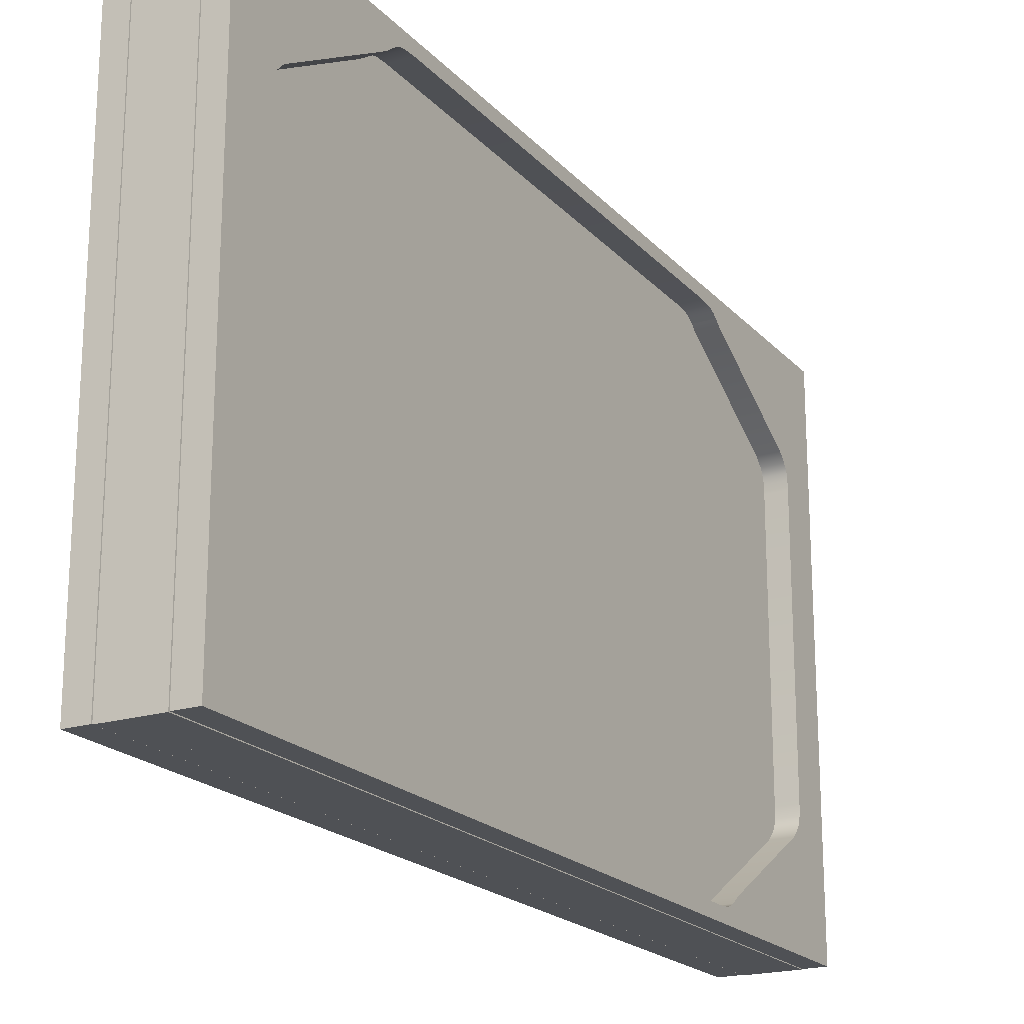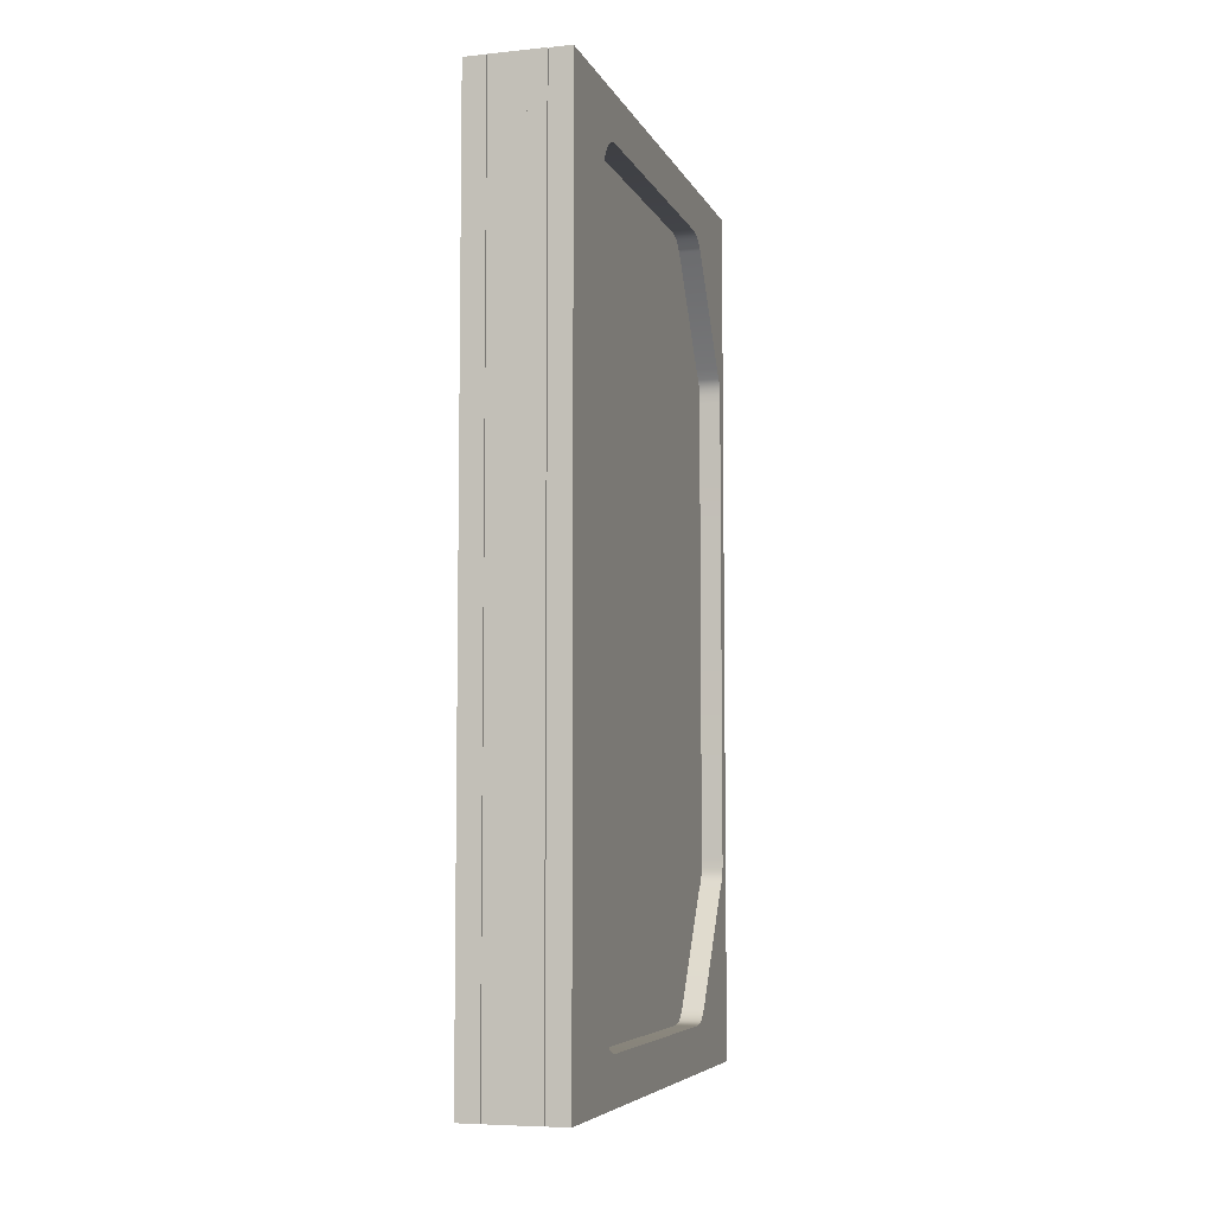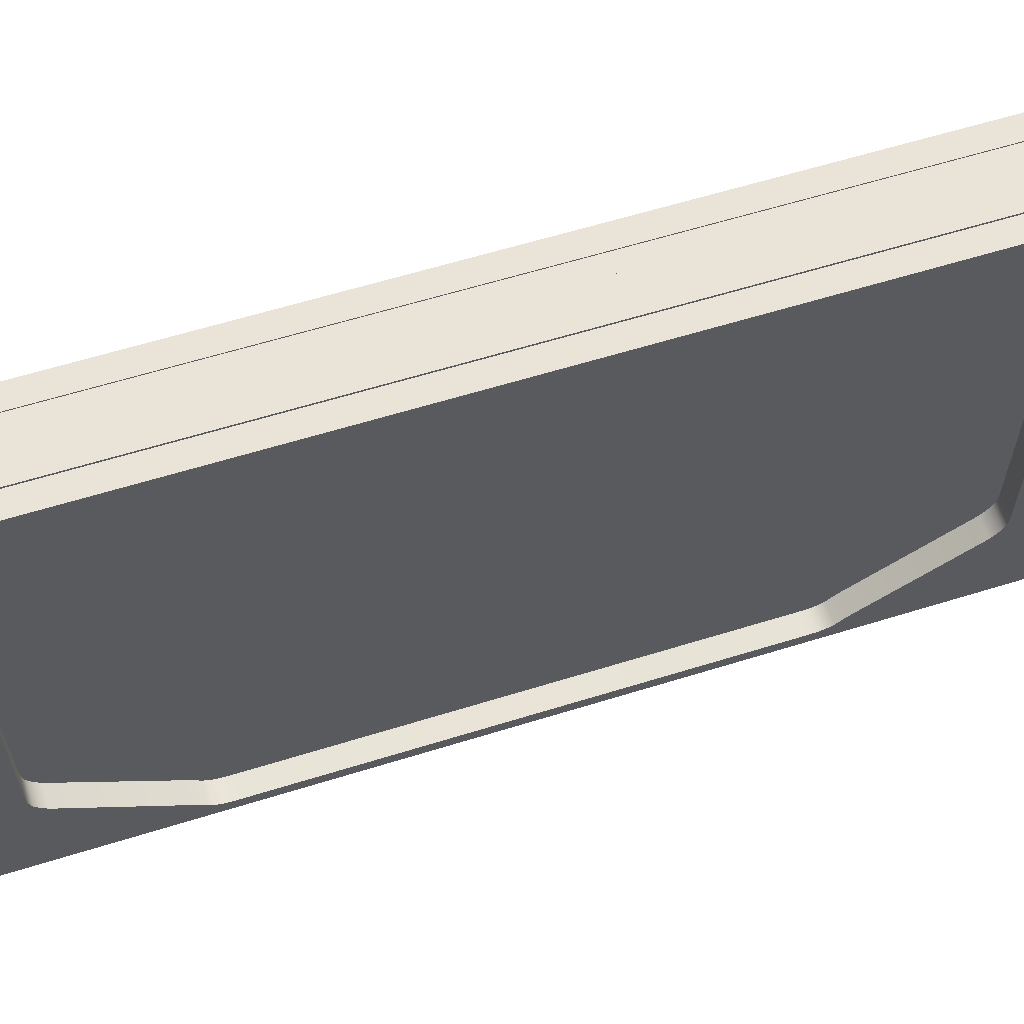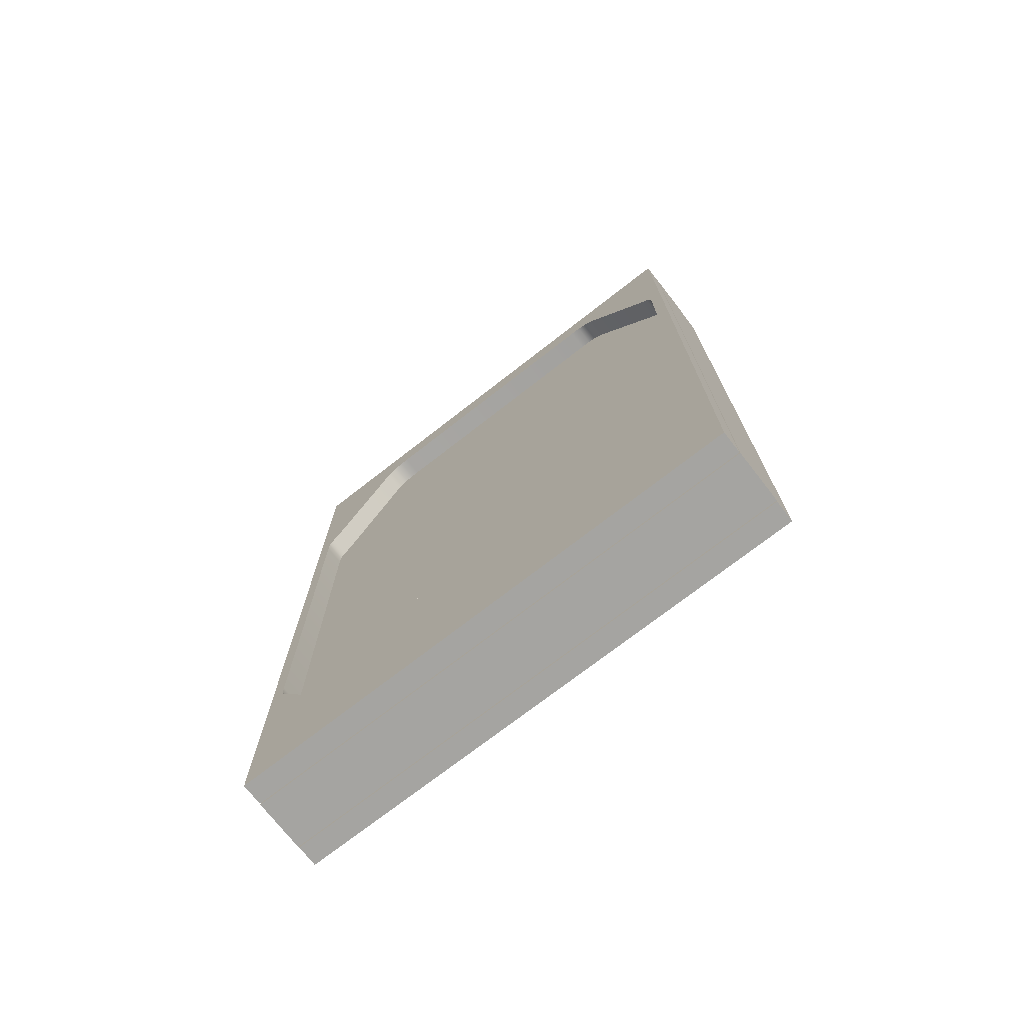
<metadata>
{"format":"obj","ext":"obj","renderer":"f3d","projection":"perspective","resolution":1024,"background":"white","views":[{"elev":-20.1,"azim":29.2,"up":"+Y"},{"elev":-6.2,"azim":-163.5,"up":"+Z"},{"elev":61.1,"azim":72.4,"up":"+Y"},{"elev":-73.4,"azim":-52.1,"up":"+Z"}]}
</metadata>
<code>
v  4.882 0.0623 -78.74
v  8.819 0.0623 -78.74
v  8.819 0.0623 0
v  4.882 0.0623 0
v  4.882 47.24 -78.74
v  8.819 47.24 -78.74
v  4.882 94.43 -78.74
v  8.819 94.43 -78.74
v  4.882 94.43 0
v  8.819 94.43 0
v  4.882 92.07 -41.18
v  8.819 92.07 -41.18
v  8.819 92.07 0
v  4.882 92.07 0
v  4.882 91.93 -43.37
v  8.819 91.93 -43.37
v  4.882 91.71 -44.28
v  8.819 91.71 -44.28
v  4.882 91.35 -45.11
v  8.819 91.35 -45.11
v  4.882 90.75 -46.03
v  8.819 90.75 -46.03
v  4.882 89.78 -47.16
v  8.819 89.78 -47.16
v  4.882 77.29 -68.12
v  8.819 77.29 -68.12
v  4.882 75.86 -69.49
v  8.819 75.86 -69.49
v  4.882 75.11 -69.99
v  8.819 75.11 -69.99
v  4.882 74.43 -70.28
v  8.819 74.43 -70.28
v  4.882 73.32 -70.52
v  8.819 73.32 -70.52
v  4.882 71.77 -70.6
v  8.819 71.77 -70.6
v  4.882 47.24 -70.6
v  8.819 47.24 -70.6
v  4.882 22.71 -70.6
v  8.819 22.71 -70.6
v  4.882 20.81 -70.47
v  8.819 20.81 -70.47
v  4.882 19.96 -70.25
v  8.819 19.96 -70.25
v  4.882 19.28 -69.94
v  8.819 19.28 -69.94
v  4.882 18.34 -69.25
v  8.819 18.34 -69.25
v  4.882 17.2 -68.12
v  8.819 17.2 -68.12
v  4.882 4.706 -47.97
v  8.819 4.706 -47.97
v  4.882 3.376 -46.32
v  8.819 3.376 -46.32
v  4.882 2.937 -45.5
v  8.819 2.937 -45.5
v  4.882 2.651 -44.64
v  8.819 2.651 -44.64
v  4.882 2.477 -43.53
v  8.819 2.477 -43.53
v  4.882 2.421 -41.98
v  8.819 2.421 -41.98
v  4.882 2.421 0
v  8.819 2.421 0
v  4.882 0.0623 78.74
v  8.819 0.0623 78.74
v  4.882 47.24 78.74
v  8.819 47.24 78.74
v  4.882 94.43 78.74
v  8.819 94.43 78.74
v  4.882 92.07 40.37
v  8.819 92.07 40.37
v  4.882 91.93 42.56
v  8.819 91.93 42.56
v  4.882 91.71 43.47
v  8.819 91.71 43.47
v  4.882 91.35 44.3
v  8.819 91.35 44.3
v  4.882 90.75 45.22
v  8.819 90.75 45.22
v  4.882 89.78 46.36
v  8.819 89.78 46.36
v  4.882 77.29 68.12
v  8.819 77.29 68.12
v  4.882 75.86 69.49
v  8.819 75.86 69.49
v  4.882 75.11 69.99
v  8.819 75.11 69.99
v  4.882 74.43 70.28
v  8.819 74.43 70.28
v  4.882 73.32 70.52
v  8.819 73.32 70.52
v  4.882 71.77 70.6
v  8.819 71.77 70.6
v  4.882 47.24 70.6
v  8.819 47.24 70.6
v  4.882 22.71 70.6
v  8.819 22.71 70.6
v  4.882 20.81 70.47
v  8.819 20.81 70.47
v  4.882 19.96 70.25
v  8.819 19.96 70.25
v  4.882 19.28 69.94
v  8.819 19.28 69.94
v  4.882 18.34 69.25
v  8.819 18.34 69.25
v  4.882 17.2 68.12
v  8.819 17.2 68.12
v  4.882 4.706 48.93
v  8.819 4.706 48.93
v  4.882 3.376 47.28
v  8.819 3.376 47.28
v  4.882 2.937 46.47
v  8.819 2.937 46.47
v  4.882 2.651 45.61
v  8.819 2.651 45.61
v  4.882 2.477 44.49
v  8.819 2.477 44.49
v  4.882 2.421 42.95
v  8.819 2.421 42.95
v  -4.882 0.0623 -78.74
v  -4.882 0.0623 0
v  -8.819 0.0623 0
v  -8.819 0.0623 -78.74
v  -4.882 47.24 -78.74
v  -8.819 47.24 -78.74
v  -4.882 94.43 -78.74
v  -8.819 94.43 -78.74
v  -4.882 94.43 0
v  -8.819 94.43 0
v  -4.882 92.07 0
v  -8.819 92.07 0
v  -4.882 92.07 -41.18
v  -8.819 92.07 -41.18
v  -4.882 91.93 -43.37
v  -8.819 91.93 -43.37
v  -4.882 91.71 -44.28
v  -8.819 91.71 -44.28
v  -4.882 91.35 -45.11
v  -8.819 91.35 -45.11
v  -4.882 90.75 -46.03
v  -8.819 90.75 -46.03
v  -4.882 89.78 -47.16
v  -8.819 89.78 -47.16
v  -4.882 77.29 -68.12
v  -8.819 77.29 -68.12
v  -4.882 75.86 -69.49
v  -8.819 75.86 -69.49
v  -4.882 75.11 -69.99
v  -8.819 75.11 -69.99
v  -4.882 74.43 -70.28
v  -8.819 74.43 -70.28
v  -4.882 73.32 -70.52
v  -8.819 73.32 -70.52
v  -4.882 71.77 -70.6
v  -8.819 71.77 -70.6
v  -4.882 47.24 -70.6
v  -8.819 47.24 -70.6
v  -4.882 22.71 -70.6
v  -8.819 22.71 -70.6
v  -4.882 20.81 -70.47
v  -8.819 20.81 -70.47
v  -4.882 19.96 -70.25
v  -8.819 19.96 -70.25
v  -4.882 19.28 -69.94
v  -8.819 19.28 -69.94
v  -4.882 18.34 -69.25
v  -8.819 18.34 -69.25
v  -4.882 17.2 -68.12
v  -8.819 17.2 -68.12
v  -4.882 4.706 -47.97
v  -8.819 4.706 -47.97
v  -4.882 3.376 -46.32
v  -8.819 3.376 -46.32
v  -4.882 2.937 -45.5
v  -8.819 2.937 -45.5
v  -4.882 2.651 -44.64
v  -8.819 2.651 -44.64
v  -4.882 2.477 -43.53
v  -8.819 2.477 -43.53
v  -4.882 2.421 -41.98
v  -8.819 2.421 -41.98
v  -4.882 2.421 0
v  -8.819 2.421 0
v  -4.882 0.0623 78.74
v  -8.819 0.0623 78.74
v  -4.882 47.24 78.74
v  -8.819 47.24 78.74
v  -4.882 94.43 78.74
v  -8.819 94.43 78.74
v  -4.882 92.07 40.37
v  -8.819 92.07 40.37
v  -4.882 91.93 42.56
v  -8.819 91.93 42.56
v  -4.882 91.71 43.47
v  -8.819 91.71 43.47
v  -4.882 91.35 44.3
v  -8.819 91.35 44.3
v  -4.882 90.75 45.22
v  -8.819 90.75 45.22
v  -4.882 89.78 46.36
v  -8.819 89.78 46.36
v  -4.882 77.29 68.12
v  -8.819 77.29 68.12
v  -4.882 75.86 69.49
v  -8.819 75.86 69.49
v  -4.882 75.11 69.99
v  -8.819 75.11 69.99
v  -4.882 74.43 70.28
v  -8.819 74.43 70.28
v  -4.882 73.32 70.52
v  -8.819 73.32 70.52
v  -4.882 71.77 70.6
v  -8.819 71.77 70.6
v  -4.882 47.24 70.6
v  -8.819 47.24 70.6
v  -4.882 22.71 70.6
v  -8.819 22.71 70.6
v  -4.882 20.81 70.47
v  -8.819 20.81 70.47
v  -4.882 19.96 70.25
v  -8.819 19.96 70.25
v  -4.882 19.28 69.94
v  -8.819 19.28 69.94
v  -4.882 18.34 69.25
v  -8.819 18.34 69.25
v  -4.882 17.2 68.12
v  -8.819 17.2 68.12
v  -4.882 4.706 48.93
v  -8.819 4.706 48.93
v  -4.882 3.376 47.28
v  -8.819 3.376 47.28
v  -4.882 2.937 46.47
v  -8.819 2.937 46.47
v  -4.882 2.651 45.61
v  -8.819 2.651 45.61
v  -4.882 2.477 44.49
v  -8.819 2.477 44.49
v  -4.882 2.421 42.95
v  -8.819 2.421 42.95
g blast_door_frame
f 1 2 3
f 3 4 1
f 5 6 2
f 2 1 5
f 7 8 6
f 6 5 7
f 9 10 8
f 8 7 9
f 11 12 13
f 13 14 11
f 15 16 12
f 12 11 15
f 17 18 16
f 16 15 17
f 19 20 18
f 18 17 19
f 21 22 20
f 20 19 21
f 23 24 22
f 22 21 23
f 25 26 24
f 24 23 25
f 27 28 26
f 26 25 27
f 29 30 28
f 28 27 29
f 31 32 30
f 30 29 31
f 33 34 32
f 32 31 33
f 35 36 34
f 34 33 35
f 37 38 36
f 36 35 37
f 39 40 38
f 38 37 39
f 41 42 40
f 40 39 41
f 43 44 42
f 42 41 43
f 45 46 44
f 44 43 45
f 47 48 46
f 46 45 47
f 49 50 48
f 48 47 49
f 51 52 50
f 50 49 51
f 53 54 52
f 52 51 53
f 55 56 54
f 54 53 55
f 57 58 56
f 56 55 57
f 59 60 58
f 58 57 59
f 61 62 60
f 60 59 61
f 63 64 62
f 62 61 63
f 4 3 64
f 64 63 4
f 65 4 3
f 3 66 65
f 67 65 66
f 66 68 67
f 69 67 68
f 68 70 69
f 9 69 70
f 70 10 9
f 14 9 10
f 10 13 14
f 71 14 13
f 13 72 71
f 73 71 72
f 72 74 73
f 75 73 74
f 74 76 75
f 77 75 76
f 76 78 77
f 79 77 78
f 78 80 79
f 81 79 80
f 80 82 81
f 83 81 82
f 82 84 83
f 85 83 84
f 84 86 85
f 87 85 86
f 86 88 87
f 89 87 88
f 88 90 89
f 91 89 90
f 90 92 91
f 93 91 92
f 92 94 93
f 95 93 94
f 94 96 95
f 97 95 96
f 96 98 97
f 99 97 98
f 98 100 99
f 101 99 100
f 100 102 101
f 103 101 102
f 102 104 103
f 105 103 104
f 104 106 105
f 107 105 106
f 106 108 107
f 109 107 108
f 108 110 109
f 111 109 110
f 110 112 111
f 113 111 112
f 112 114 113
f 115 113 114
f 114 116 115
f 117 115 116
f 116 118 117
f 119 117 118
f 118 120 119
f 63 119 120
f 120 64 63
f 62 64 3
f 3 2 62
f 2 60 62
f 2 58 60
f 2 56 58
f 2 54 56
f 2 52 54
f 2 50 52
f 2 48 50
f 2 46 48
f 2 44 46
f 2 42 44
f 2 40 42
f 6 38 40
f 40 2 6
f 36 38 6
f 6 8 36
f 8 34 36
f 8 32 34
f 8 30 32
f 8 28 30
f 8 26 28
f 8 24 26
f 8 22 24
f 8 20 22
f 8 18 20
f 8 16 18
f 8 12 16
f 10 13 12
f 12 8 10
f 120 66 3
f 3 64 120
f 68 66 98
f 98 96 68
f 100 98 66
f 102 100 66
f 104 102 66
f 106 104 66
f 108 106 66
f 110 108 66
f 112 110 66
f 114 112 66
f 116 114 66
f 118 116 66
f 120 118 66
f 94 70 68
f 68 96 94
f 10 70 72
f 72 13 10
f 74 72 70
f 76 74 70
f 78 76 70
f 80 78 70
f 82 80 70
f 84 82 70
f 86 84 70
f 88 86 70
f 90 88 70
f 92 90 70
f 94 92 70
f 61 1 4
f 4 63 61
f 5 1 39
f 39 37 5
f 41 39 1
f 43 41 1
f 45 43 1
f 47 45 1
f 49 47 1
f 51 49 1
f 53 51 1
f 55 53 1
f 57 55 1
f 59 57 1
f 61 59 1
f 35 7 5
f 5 37 35
f 9 7 11
f 11 14 9
f 15 11 7
f 17 15 7
f 19 17 7
f 21 19 7
f 23 21 7
f 25 23 7
f 27 25 7
f 29 27 7
f 31 29 7
f 33 31 7
f 35 33 7
f 119 63 4
f 4 65 119
f 65 117 119
f 65 115 117
f 65 113 115
f 65 111 113
f 65 109 111
f 65 107 109
f 65 105 107
f 65 103 105
f 65 101 103
f 65 99 101
f 65 97 99
f 67 95 97
f 97 65 67
f 93 95 67
f 67 69 93
f 69 91 93
f 69 89 91
f 69 87 89
f 69 85 87
f 69 83 85
f 69 81 83
f 69 79 81
f 69 77 79
f 69 75 77
f 69 73 75
f 69 71 73
f 9 14 71
f 71 69 9
f 121 122 123
f 123 124 121
f 125 121 124
f 124 126 125
f 127 125 126
f 126 128 127
f 129 127 128
f 128 130 129
f 131 129 130
f 130 132 131
f 133 131 132
f 132 134 133
f 135 133 134
f 134 136 135
f 137 135 136
f 136 138 137
f 139 137 138
f 138 140 139
f 141 139 140
f 140 142 141
f 143 141 142
f 142 144 143
f 145 143 144
f 144 146 145
f 147 145 146
f 146 148 147
f 149 147 148
f 148 150 149
f 151 149 150
f 150 152 151
f 153 151 152
f 152 154 153
f 155 153 154
f 154 156 155
f 157 155 156
f 156 158 157
f 159 157 158
f 158 160 159
f 161 159 160
f 160 162 161
f 163 161 162
f 162 164 163
f 165 163 164
f 164 166 165
f 167 165 166
f 166 168 167
f 169 167 168
f 168 170 169
f 171 169 170
f 170 172 171
f 173 171 172
f 172 174 173
f 175 173 174
f 174 176 175
f 177 175 176
f 176 178 177
f 179 177 178
f 178 180 179
f 181 179 180
f 180 182 181
f 183 181 182
f 182 184 183
f 185 186 123
f 123 122 185
f 187 188 186
f 186 185 187
f 189 190 188
f 188 187 189
f 129 130 190
f 190 189 129
f 191 192 132
f 132 131 191
f 193 194 192
f 192 191 193
f 195 196 194
f 194 193 195
f 197 198 196
f 196 195 197
f 199 200 198
f 198 197 199
f 201 202 200
f 200 199 201
f 203 204 202
f 202 201 203
f 205 206 204
f 204 203 205
f 207 208 206
f 206 205 207
f 209 210 208
f 208 207 209
f 211 212 210
f 210 209 211
f 213 214 212
f 212 211 213
f 215 216 214
f 214 213 215
f 217 218 216
f 216 215 217
f 219 220 218
f 218 217 219
f 221 222 220
f 220 219 221
f 223 224 222
f 222 221 223
f 225 226 224
f 224 223 225
f 227 228 226
f 226 225 227
f 229 230 228
f 228 227 229
f 231 232 230
f 230 229 231
f 233 234 232
f 232 231 233
f 235 236 234
f 234 233 235
f 237 238 236
f 236 235 237
f 239 240 238
f 238 237 239
f 183 184 240
f 240 239 183
f 122 123 184
f 184 183 122
f 182 124 123
f 123 184 182
f 180 124 182
f 178 124 180
f 176 124 178
f 174 124 176
f 172 124 174
f 170 124 172
f 168 124 170
f 166 124 168
f 164 124 166
f 162 124 164
f 160 124 162
f 126 124 160
f 160 158 126
f 156 128 126
f 126 158 156
f 154 128 156
f 152 128 154
f 150 128 152
f 148 128 150
f 146 128 148
f 144 128 146
f 142 128 144
f 140 128 142
f 138 128 140
f 136 128 138
f 134 128 136
f 130 128 134
f 134 132 130
f 240 184 123
f 123 186 240
f 188 216 218
f 218 186 188
f 218 220 186
f 220 222 186
f 222 224 186
f 224 226 186
f 226 228 186
f 228 230 186
f 230 232 186
f 232 234 186
f 234 236 186
f 236 238 186
f 238 240 186
f 214 216 188
f 188 190 214
f 130 132 192
f 192 190 130
f 192 194 190
f 194 196 190
f 196 198 190
f 198 200 190
f 200 202 190
f 202 204 190
f 204 206 190
f 206 208 190
f 208 210 190
f 210 212 190
f 212 214 190
f 181 183 122
f 122 121 181
f 125 157 159
f 159 121 125
f 159 161 121
f 161 163 121
f 163 165 121
f 165 167 121
f 167 169 121
f 169 171 121
f 171 173 121
f 173 175 121
f 175 177 121
f 177 179 121
f 179 181 121
f 155 157 125
f 125 127 155
f 129 131 133
f 133 127 129
f 133 135 127
f 135 137 127
f 137 139 127
f 139 141 127
f 141 143 127
f 143 145 127
f 145 147 127
f 147 149 127
f 149 151 127
f 151 153 127
f 153 155 127
f 239 185 122
f 122 183 239
f 237 185 239
f 235 185 237
f 233 185 235
f 231 185 233
f 229 185 231
f 227 185 229
f 225 185 227
f 223 185 225
f 221 185 223
f 219 185 221
f 217 185 219
f 187 185 217
f 217 215 187
f 213 189 187
f 187 215 213
f 211 189 213
f 209 189 211
f 207 189 209
f 205 189 207
f 203 189 205
f 201 189 203
f 199 189 201
f 197 189 199
f 195 189 197
f 193 189 195
f 191 189 193
f 129 189 191
f 191 131 129
v  1.575 -0 78.74
v  -1.575 -0 78.74
v  -1.575 0 -78.74
v  1.575 0 -78.74
v  1.575 94.49 78.74
v  -1.575 94.49 78.74
g blast_door04
f 241 242 243
f 243 244 241
f 245 246 242
f 242 241 245
f 244 243 246
f 246 245 244
f 243 242 246
f 245 241 244
v  1.575 94.49 -78.74
v  -1.575 94.49 -78.74
v  -1.575 94.49 78.74
v  1.575 94.49 78.74
v  1.575 0 -78.74
v  -1.575 0 -78.74
g blast_door03
f 247 248 249
f 249 250 247
f 251 252 248
f 248 247 251
f 250 249 252
f 252 251 250
f 249 248 252
f 251 247 250
v  -4.724 0 -78.74
v  -1.575 0 -78.74
v  -1.575 -0 78.74
v  -4.724 -0 78.74
v  -4.724 94.49 -78.74
v  -1.575 94.49 -78.74
v  4.724 0 -78.74
v  4.724 -0 78.74
v  1.575 -0 78.74
v  1.575 0 -78.74
v  4.724 94.49 -78.74
v  1.575 94.49 -78.74
g blast_door02
f 253 254 255
f 255 256 253
f 257 258 254
f 254 253 257
f 256 255 258
f 258 257 256
f 255 254 258
f 257 253 256
f 259 260 261
f 261 262 259
f 263 259 262
f 262 264 263
f 260 263 264
f 264 261 260
f 262 261 264
f 259 263 260
v  -4.724 94.49 78.74
v  -1.575 94.49 78.74
v  -1.575 94.49 -78.74
v  -4.724 94.49 -78.74
v  -4.724 -0 78.74
v  -1.575 -0 78.74
v  4.724 94.49 78.74
v  4.724 94.49 -78.74
v  1.575 94.49 -78.74
v  1.575 94.49 78.74
v  4.724 -0 78.74
v  1.575 -0 78.74
g blast_door01
f 265 266 267
f 267 268 265
f 269 270 266
f 266 265 269
f 268 267 270
f 270 269 268
f 267 266 270
f 269 265 268
f 271 272 273
f 273 274 271
f 275 271 274
f 274 276 275
f 272 275 276
f 276 273 272
f 274 273 276
f 271 275 272

</code>
